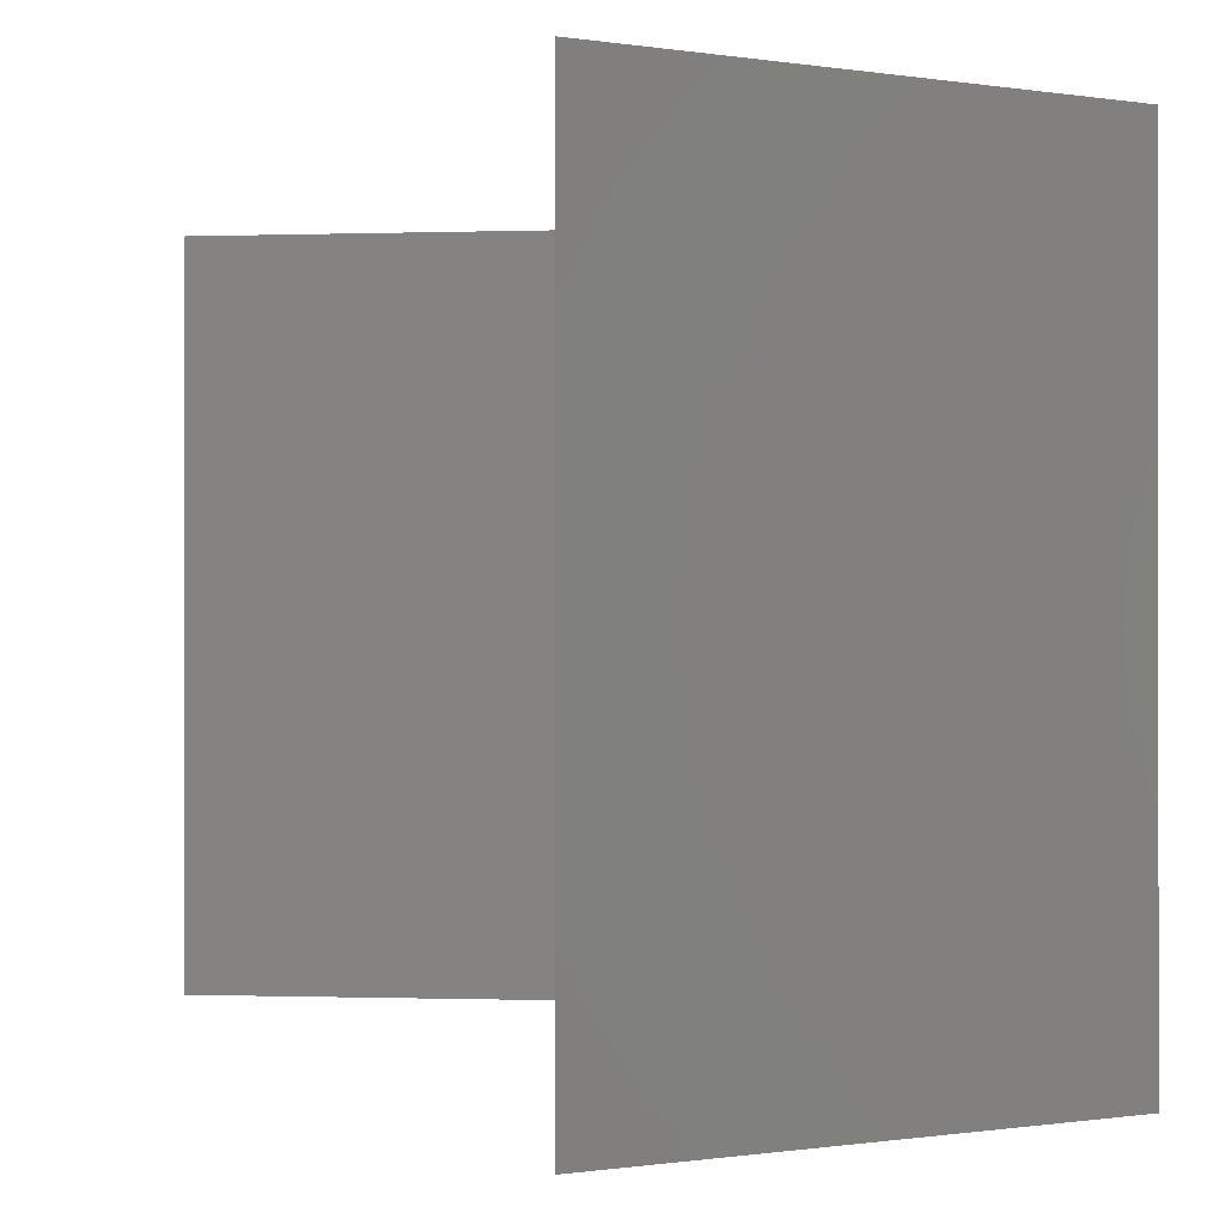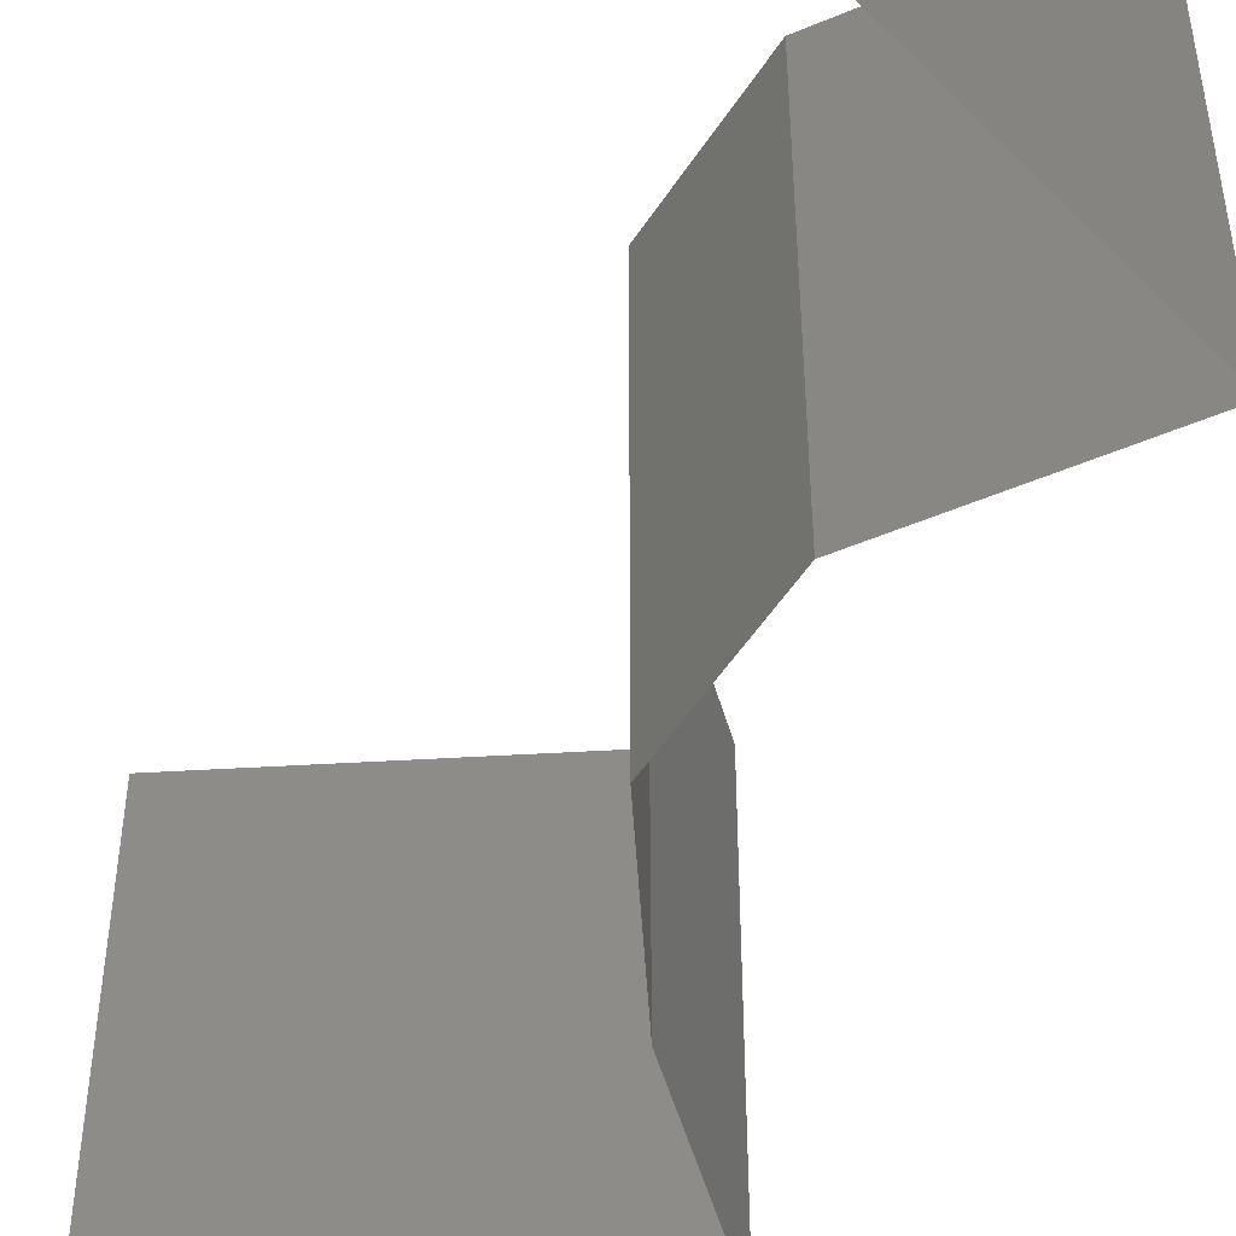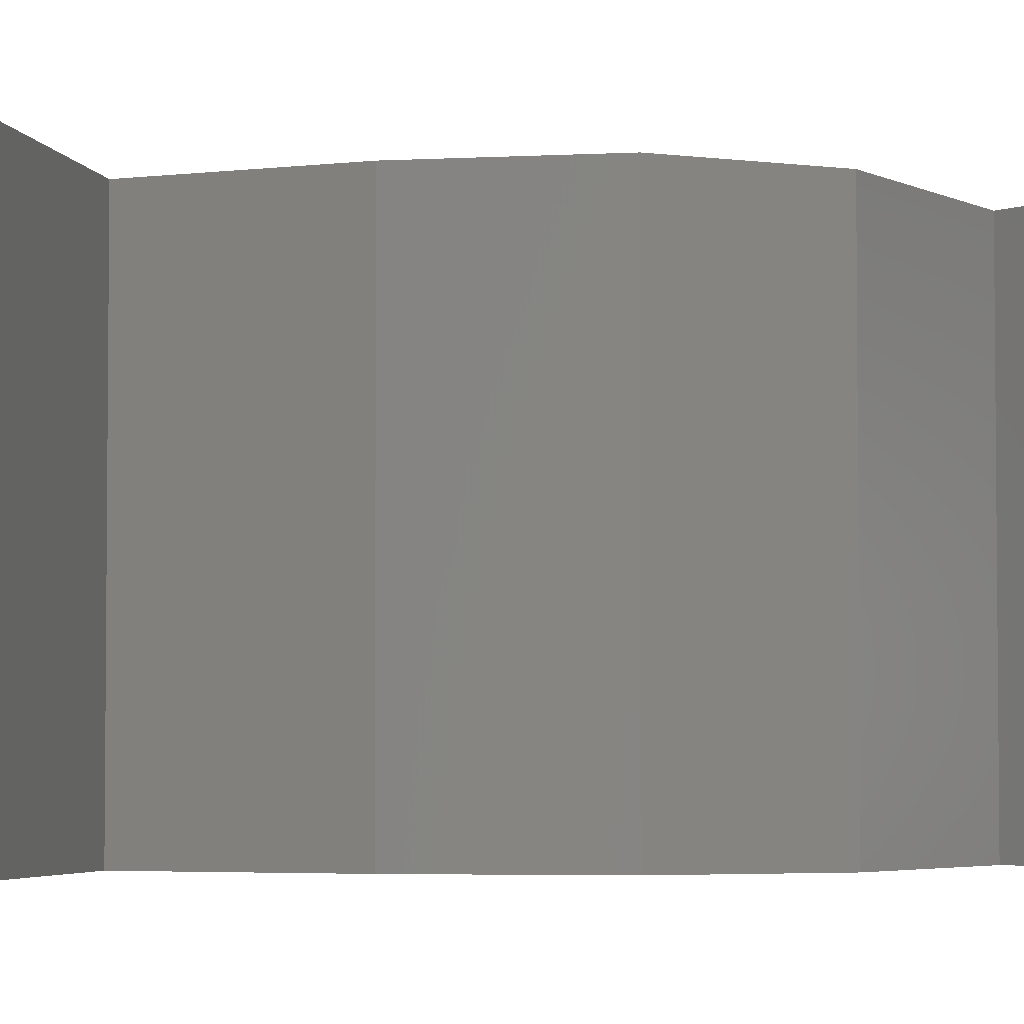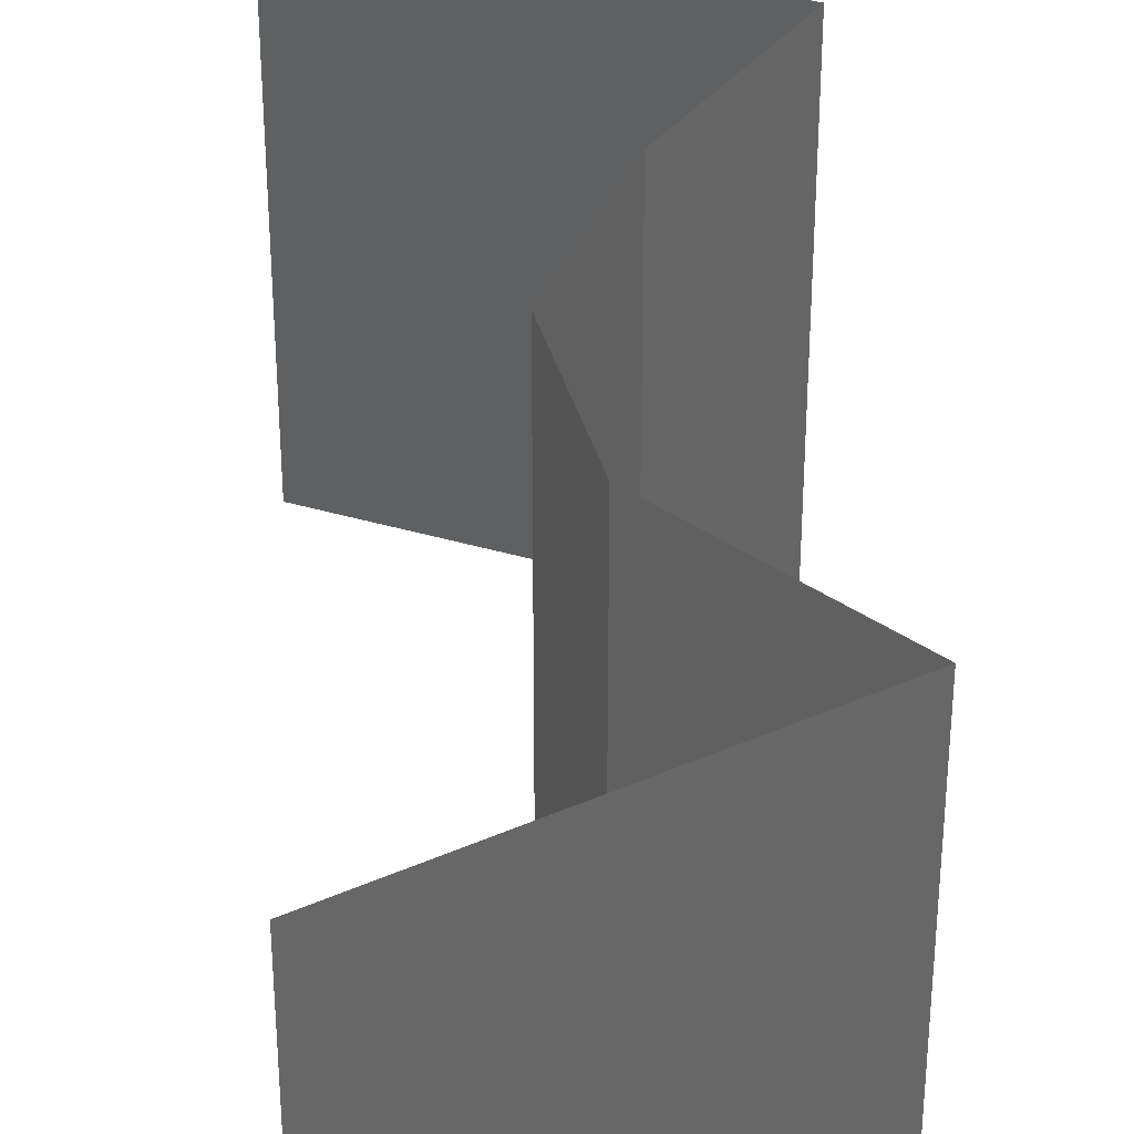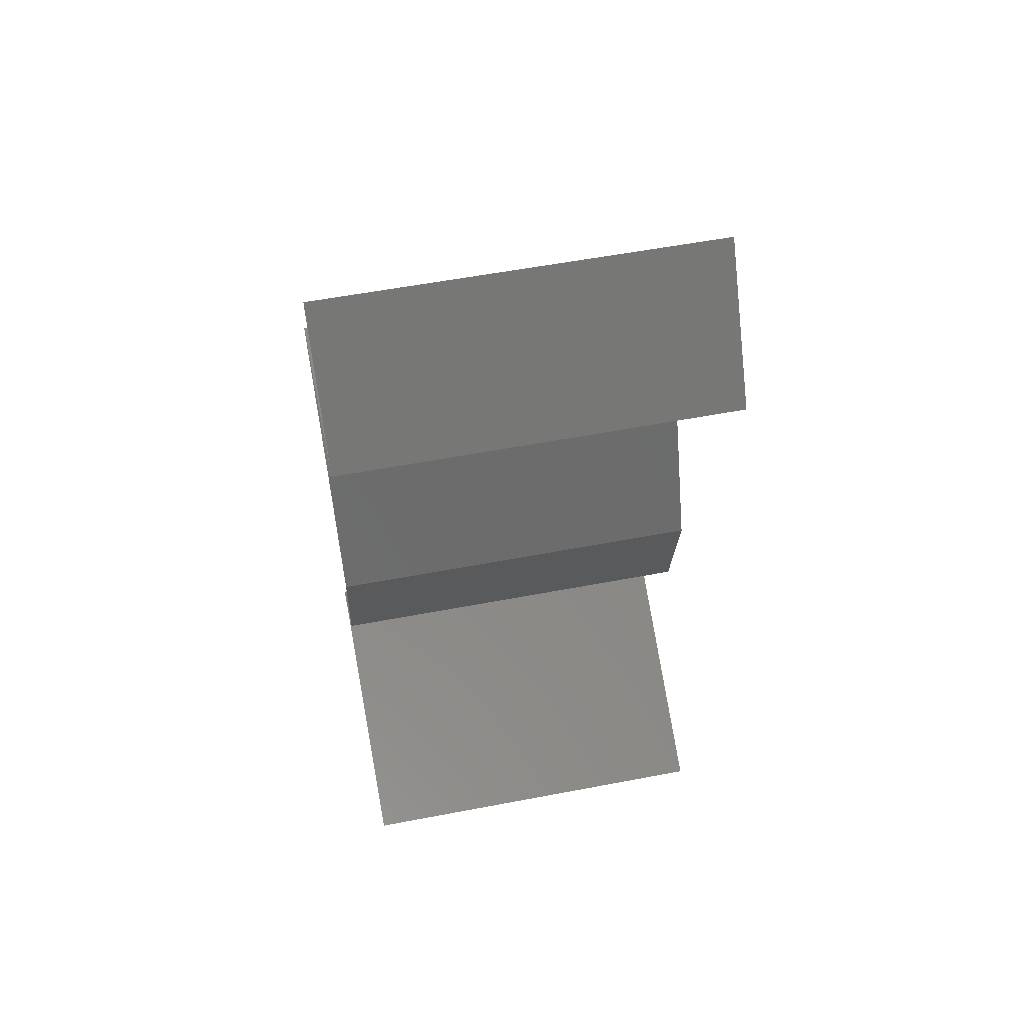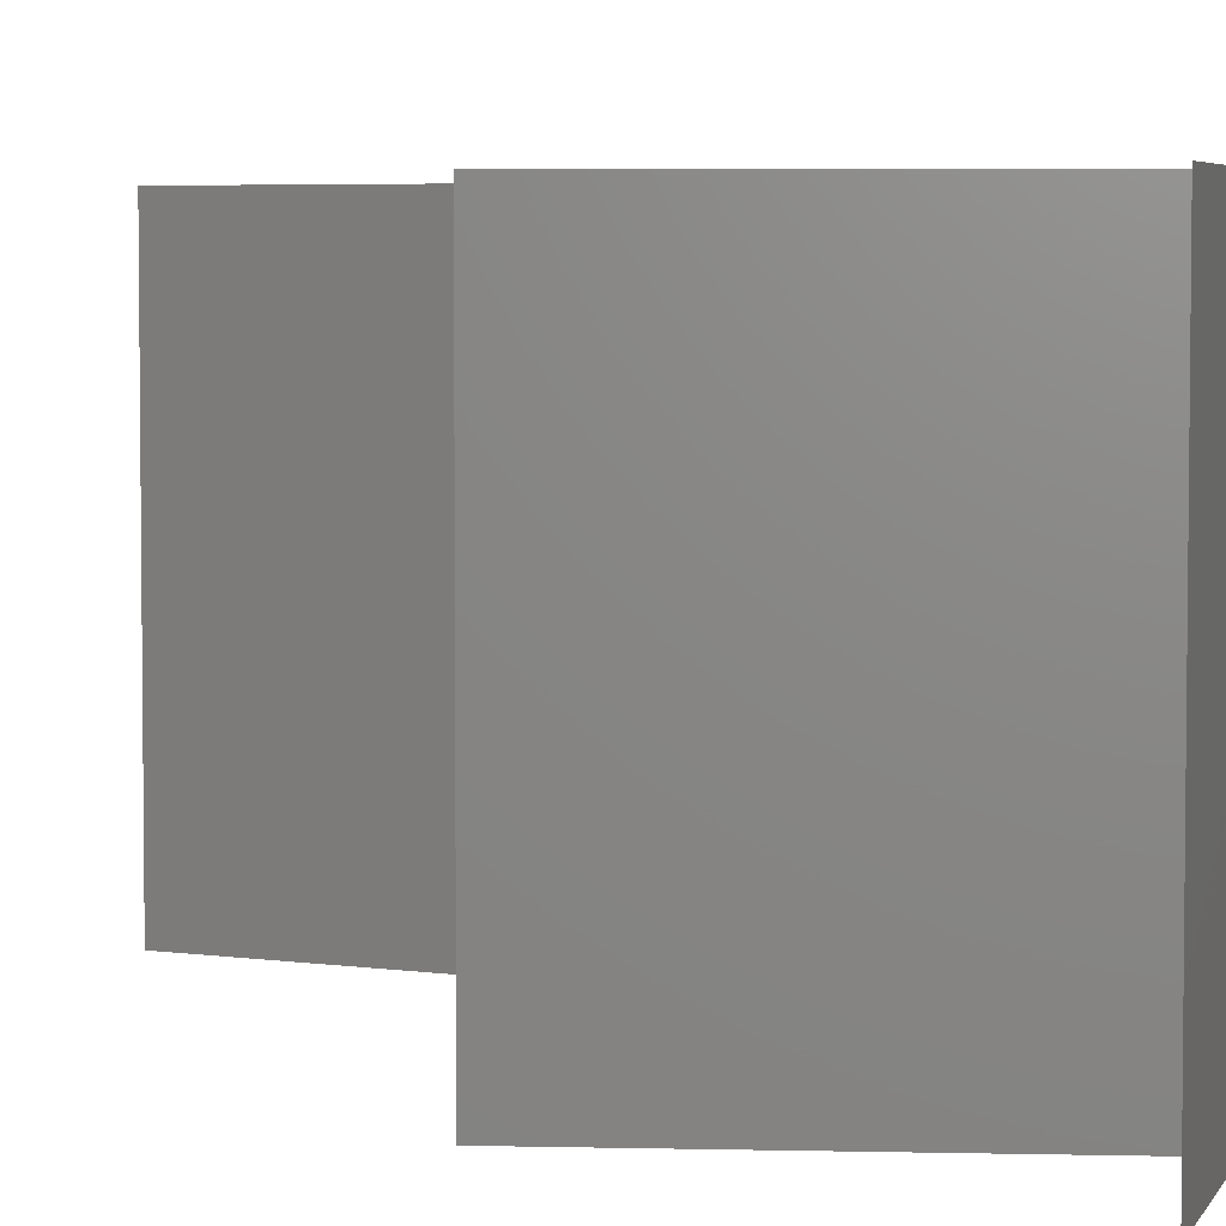
<metadata>
{"format":"stl","ext":"stl","renderer":"f3d","projection":"perspective","resolution":1024,"background":"white","views":[{"elev":-0.3,"azim":-14.8,"up":"+Z"},{"elev":-51.6,"azim":-21.5,"up":"+Z"},{"elev":-3.9,"azim":-104.4,"up":"+Z"},{"elev":37.1,"azim":-4.1,"up":"+Z"},{"elev":57.2,"azim":-101.2,"up":"+Y"},{"elev":4.7,"azim":159.2,"up":"+Z"}]}
</metadata>
<code>
# stl→obj: 44 verts, 64 faces
v 0.03454 0.05436 0.02
v 0.03454 0.05436 0.01
v 0.03205 0.05096 0.015
v 0.02956 0.04756 0
v 0.02956 0.04756 0.01
v 0.03205 0.05096 0.005
v 0.03454 0.05436 0
v 0.02956 0.04756 0.02
v 0.03681 0.04417 0.02
v 0.03711 0.04403 0.01205
v 0.04407 0.04077 0.02
v 0.04407 0.04077 0.01
v 0.04407 0.04077 0
v 0.03932 0.04299 0.00563
v 0.03447 0.04526 0.005536
v 0.03681 0.04417 0
v 0.04148 0.03737 0.015
v 0.03888 0.03397 0
v 0.03888 0.03397 0.01
v 0.04148 0.03737 0.005
v 0.03888 0.03397 0.02
v 0.03569 0.02718 0
v 0.03569 0.02718 0.01
v 0.03729 0.03058 0.005
v 0.03729 0.03058 0.015
v 0.03569 0.02718 0.02
v 0.03694 0.02038 0.01
v 0.03631 0.02378 0.005
v 0.03694 0.02038 0.02
v 0.03631 0.02378 0.015
v 0.03694 0.02038 0
v 0.04346 0.01359 0
v 0.04346 0.01359 0.01
v 0.0402 0.01699 0.005
v 0.0402 0.01699 0.015
v 0.04346 0.01359 0.02
v 0.03644 0.01019 0.02
v 0.03639 0.01017 0.01201
v 0.02943 0.006795 0.02
v 0.02943 0.006795 0.01
v 0.02943 0.006795 0
v 0.03409 0.009052 0.005605
v 0.03877 0.01132 0.005523
v 0.03644 0.01019 0
f 1 2 3
f 4 5 6
f 2 7 6
f 5 8 3
f 8 1 3
f 5 2 6
f 7 4 6
f 2 5 3
f 9 8 10
f 11 9 10
f 8 5 10
f 12 11 10
f 13 12 14
f 5 4 15
f 4 16 15
f 16 13 14
f 10 5 15
f 14 12 10
f 14 10 15
f 16 14 15
f 11 12 17
f 18 19 20
f 12 13 20
f 19 21 17
f 19 12 20
f 21 11 17
f 12 19 17
f 13 18 20
f 22 23 24
f 21 19 25
f 23 26 25
f 19 18 24
f 19 23 25
f 18 22 24
f 23 19 24
f 26 21 25
f 27 23 28
f 29 26 30
f 22 31 28
f 23 27 30
f 23 22 28
f 26 23 30
f 31 27 28
f 27 29 30
f 32 33 34
f 29 27 35
f 27 31 34
f 33 36 35
f 27 33 35
f 31 32 34
f 33 27 34
f 36 29 35
f 37 36 38
f 39 37 38
f 36 33 38
f 40 39 38
f 41 40 42
f 33 32 43
f 32 44 43
f 44 41 42
f 42 40 38
f 42 38 43
f 38 33 43
f 44 42 43

</code>
